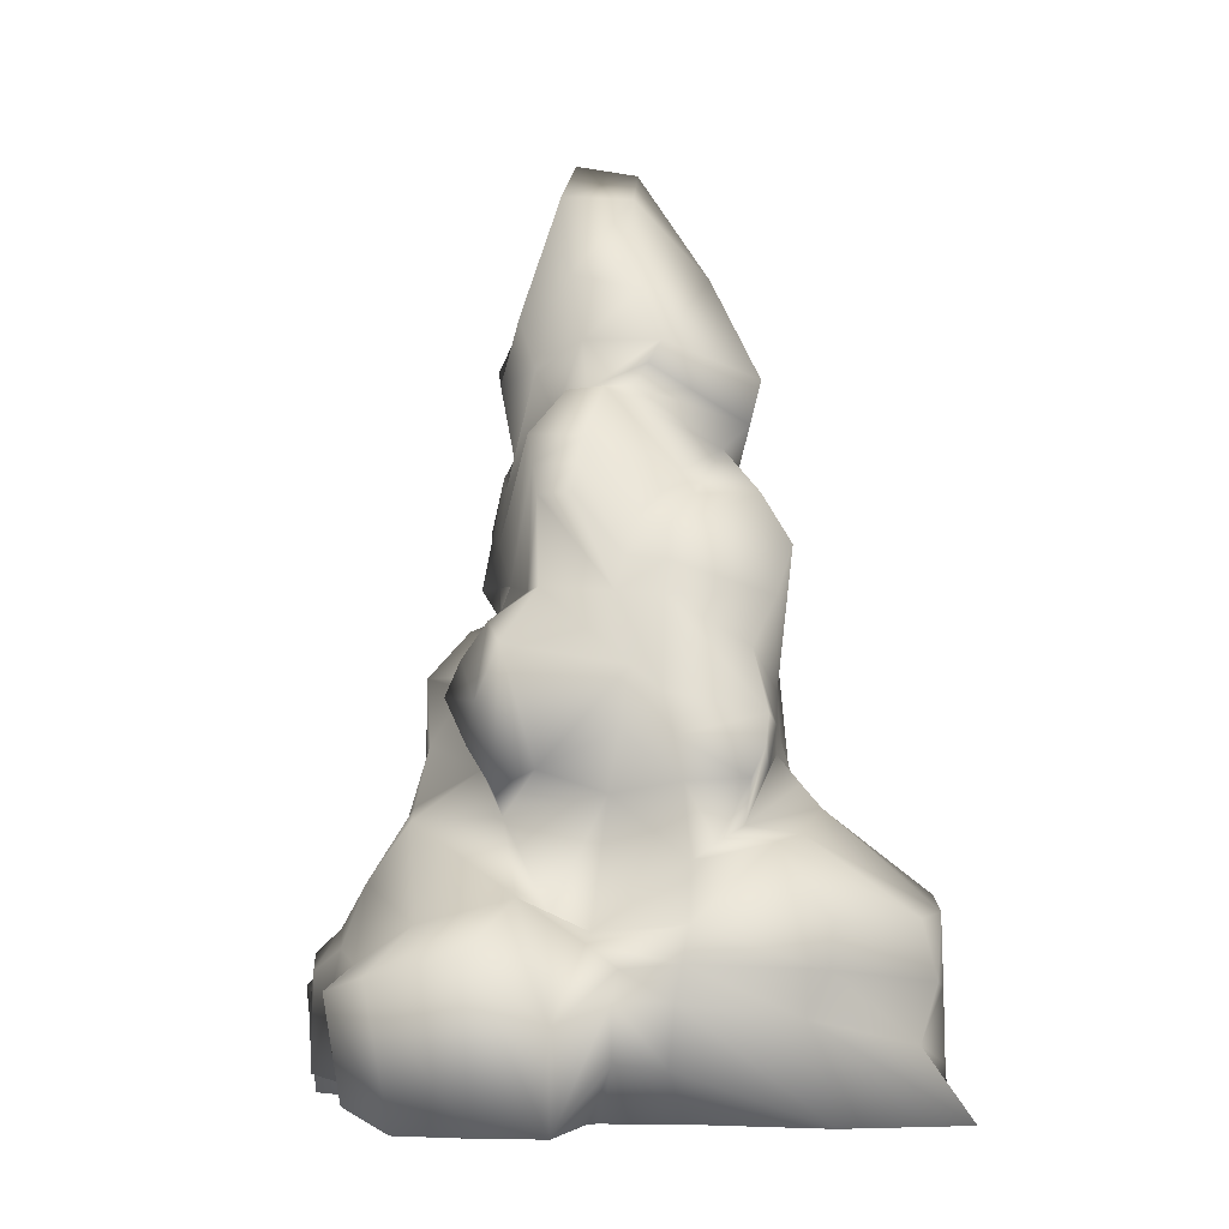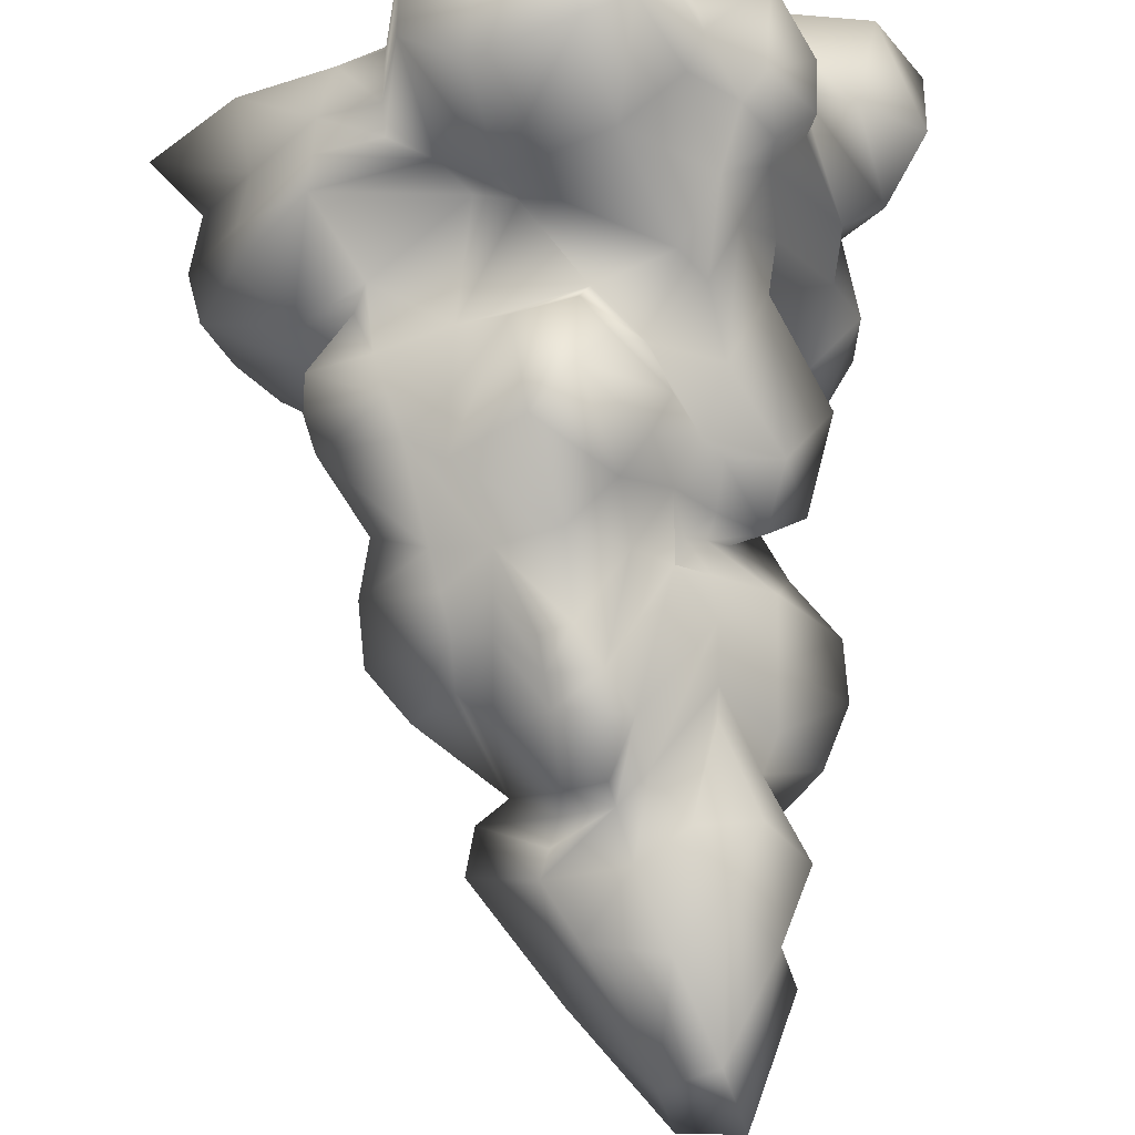
<metadata>
{"format":"obj","ext":"obj","renderer":"f3d","projection":"perspective","resolution":1024,"background":"white","views":[{"elev":-3.7,"azim":36.8,"up":"+Y"},{"elev":64.9,"azim":176.2,"up":"+Z"}]}
</metadata>
<code>
g mesh_rock_mountain
v 0.04663 0.07032 0.005781
v 0.0492 0.06636 0.0216
v 0.06047 0.08173 0.02336
v 0.06144 0.08946 0.01862
v 0.05638 0.08376 0.009834
v 0.05925 0.0972 0.01389
v 0.04592 0.0877 -0.009433
v 0.0511 0.08043 -0.01245
v 0.04793 0.09497 -0.006416
v 0.04843 0.1138 0.004688
v 0.04469 0.07956 -0.02002
v 0.05348 0.07454 -0.01809
v 0.04111 0.09155 -0.01856
v 0.03829 0.07868 -0.02758
v 0.04112 0.1035 -0.0171
v 0.05184 0.1264 -0.0008769
v 0.05148 0.1396 -0.008715
v 0.0363 0.09539 -0.02768
v 0.03431 0.1121 -0.02778
v 0.01688 0.09558 -0.03973
v 0.02435 0.1342 -0.02834
v 0.04177 0.1531 -0.009135
v 0.0504 0.07358 -0.02477
v 0.02197 0.08403 -0.04073
v 0.01729 0.1602 -0.03402
v 0.02114 0.167 -0.02231
v 0.07538 0.05087 -0.03662
v 0.0803 0.04906 -0.03022
v 0.06085 0.06841 0.002217
v 0.0865 0.04837 -0.01028
v 0.08936 0.03335 -0.01282
v 0.07976 0.03082 -0.03201
v 0.08545 0.01833 -0.01109
v 0.07455 0.03189 -0.03828
v 0.07046 0.05268 -0.04303
v 0.06934 0.03296 -0.04455
v 0.06592 0.01325 -0.04236
v 0.0779 0.01291 -0.03504
v 0.08257 0.01257 -0.02771
v 0.08018 0 -0.03336
v 0.09844 0 -0.01502
v 0.07147 7.153e-09 -0.03793
v 0.04732 0.07263 -0.03145
v 0.0579 0.03428 -0.05063
v 0.05792 0.0557 -0.04981
v 0.03716 0.06893 -0.05025
v 0.0445 0.03251 -0.05359
v 0.02706 0.07249 -0.04172
v 0.01272 0.05425 -0.04264
v 0.004408 0.06946 -0.04333
v 0.02067 0.05236 -0.05598
v -0.003429 0.04214 -0.07461
v -0.002175 0.04866 -0.05912
v -0.003903 0.08468 -0.04403
v -0.001608 0.05108 -0.04326
v 0.04437 0.02196 -0.05017
v 0.03874 0.02529 -0.06606
v 0.05618 0.01286 -0.04713
v -0.01057 0.05956 -0.0415
v -0.009676 0.05414 -0.05814
v -0.01954 0.06805 -0.03975
v -0.009744 0.04578 -0.07527
v -0.01718 0.05962 -0.05715
v -0.01606 0.04941 -0.07592
v -0.01987 0.03752 -0.07556
v -0.02983 0.05043 -0.07276
v -0.03186 0.06195 -0.05326
v -0.01194 0.03497 -0.07562
v -0.03958 0.04649 -0.06648
v -0.02398 0.08868 -0.03721
v -0.03842 0.06788 -0.02968
v -0.0458 0.06373 -0.04841
v -0.04932 0.04254 -0.06019
v -0.04742 0.0623 -0.02822
v -0.05973 0.06552 -0.04356
v -0.02368 0.02563 -0.0752
v -0.01413 0.02415 -0.07598
v -0.008555 0.09943 -0.05168
v -0.03823 0.07778 -0.0242
v -0.0435 0.06581 0.0009204
v -0.06531 0.02652 -0.04892
v -0.06921 0.05193 -0.04086
v -0.06862 0.02861 -0.03065
v -0.07038 0.04797 -0.0268
v -0.05929 0.01657 -0.04344
v -0.01883 0.01489 -0.0718
v -0.06271 0.0188 -0.02987
v -0.06657 0.0315 -0.01709
v -0.04033 2.737e-06 -0.02917
v -0.03731 -0.0002363 -0.03493
v -0.07397 0.01646 -0.01391
v -0.04244 0.01586 -0.05448
v -0.02583 0.001213 -0.04539
v -0.01995 2.623e-08 -0.02509
v 0.005577 1.431e-08 -0.02758
v -0.00751 0.001253 -0.06039
v 0.03494 1.431e-08 -0.03985
v 0.0398 0.003423 -0.05514
v -0.009178 0.01378 -0.07373
v 0.002405 0.002561 -0.07071
v -0.004582 0.02267 -0.07676
v 0.03927 0.01435 -0.0606
v 0.04424 0.01141 -0.04676
v -0.004005 0.03241 -0.07568
v 0.01008 0.01674 -0.0779
v 0.01503 0.03056 -0.08226
v 0.03655 1.431e-08 -0.03444
v 0.05068 1.431e-08 -0.04633
v 0.04946 0 -0.02505
v 0.06276 1.431e-08 -0.04249
v 0.04946 0 -0.02505
v 0.04892 6.557e-09 -0.01682
v 0.01573 0.05379 0.05563
v 0.02117 0.04499 0.034
v 0.02883 0.04301 0.04612
v 0.01091 0.04894 0.03696
v -0.003007 0.07225 0.03775
v -0.03785 0.003094 0.04067
v -0.0565 0.02421 0.04867
v -0.04724 0.009086 0.05796
v -0.05365 0.02327 0.03581
v -0.05539 0.03779 0.0478
v -0.05382 0.03683 0.03719
v -0.04488 0.04465 0.03812
v -0.04558 0.04441 0.0489
v 0.04167 0 0.02442
v 0.07523 -1.311e-08 0.01041
v 0.06561 1.311e-08 0.004644
v 0.0499 0.01448 0.04207
v 0.02558 0 0.03532
v 0.0386 0.01572 0.04897
v 0.03984 0.03049 0.0507
v 0.03355 -9.537e-09 0.06537
v 0.05451 0.03041 0.04615
v 0.07163 0.02575 0.01758
v 0.09844 0 -0.01502
v 0.08545 0.01833 -0.01109
v 0.07544 0.03706 0.01339
v 0.08936 0.03335 -0.01282
v 0.0559 0.03929 0.04523
v 0.03968 0.03761 0.04775
v 0.03559 0.02516 0.06792
v 0.07657 0.04835 0.01349
v 0.0865 0.04837 -0.01028
v 0.02883 0.04301 0.04612
v 0.05728 0.04818 0.04431
v 0.06309 0.06662 0.01716
v 0.06085 0.06841 0.002217
v 0.02075 0.04178 0.08183
v 0.01773 -9.537e-09 0.07473
v 0.01573 0.05379 0.05563
v 0.02117 0.04499 0.034
v -0.003185 0.03626 0.08802
v -0.0001534 -2.861e-08 0.08203
v 0.0459 0.06209 0.02751
v 0.0492 0.06636 0.0216
v 0.04663 0.07032 0.005781
v 0.05348 0.07454 -0.01809
v 0.0511 0.08043 -0.01245
v 0.02679 0.07806 0.0345
v 0.01091 0.04894 0.03696
v -0.003007 0.07225 0.03775
v 0.04511 0.08105 0.02911
v 0.06047 0.08173 0.02336
v 0.04237 0.09181 0.02959
v 0.06144 0.08946 0.01862
v 0.05925 0.0972 0.01389
v 0.02865 0.09347 0.03247
v 0.03963 0.1026 0.03007
v 0.01501 0.08382 0.04766
v 0.0352 0.126 0.023
v 0.02161 0.1274 0.02492
v 0.04843 0.1138 0.004688
v 0.05184 0.1264 -0.0008769
v 0.03051 0.1089 0.03044
v 0.03343 0.135 0.01957
v 0.03166 0.1439 0.01614
v 0.05148 0.1396 -0.008715
v 0.04177 0.1531 -0.009135
v 0.02218 0.1363 0.02141
v 0.03154 0.1524 0.004876
v 0.02114 0.167 -0.02231
v 0.02275 0.1453 0.01791
v 0.02394 0.1589 0.0004457
v 0.01284 0.1134 0.0586
v 0.006147 0.1285 0.03548
v -0.0001049 0.07892 0.0452
v -0.0148 0.08384 0.03163
v -0.02194 0.07136 0.04989
v -0.01064 0.04698 0.06165
v -0.03219 0.0561 0.05469
v -0.01483 0.03252 0.08884
v -0.02841 0.07465 0.04108
v -0.02601 0.03707 0.06581
v 0.002071 0.1001 0.05494
v -0.00575 0.1202 0.04031
v -0.006556 0.08971 0.04756
v -0.01866 0.1017 0.04143
v -0.01331 0.1109 0.04154
v -0.0182 0.116 0.02477
v -0.008052 0.1285 0.022
v -0.02503 0.1043 0.02541
v 0.005896 0.1512 0.03569
v -0.03155 0.08992 0.03182
v 0.01348 0.1517 0.03156
v 0.01256 0.1589 0.02828
v -1.539e-05 0.1596 0.03019
v 0.01164 0.1661 0.02499
v -0.01737 0.1306 0.01711
v -0.03676 0.05977 0.0395
v 0.01047 0.1801 0.01441
v -0.005926 0.1681 0.02469
v 0.0004501 0.1796 0.01701
v -0.00112 0.1814 0.006292
v 0.01098 0.1813 0.002529
v 0.02907 0.1726 -0.0232
v 0.01729 0.1602 -0.03402
v 0.01345 0.1874 -4.415e-05
v 0.01592 0.1935 -0.002617
v 0.03201 0.1842 -0.02409
v 0.01191 0.2132 -0.02991
v 0.008194 0.2075 -0.003731
v -0.00634 0.2356 -0.02083
v -0.003905 0.1943 0.005002
v -0.008828 0.1748 0.00999
v -0.02606 0.142 0.0112
v 0.001806 0.215 -0.00457
v -0.01065 0.2129 0.0009936
v -0.01655 0.1873 0.008242
v -0.01958 0.2358 -0.006537
v -0.009666 0.2436 -0.02709
v -0.02459 0.2469 -0.01951
v -0.02334 0.2018 0.00645
v -0.03489 0.2085 -0.01247
v -0.03875 0.2139 -0.0261
v -0.0325 0.1852 0.002832
v -0.04313 0.1912 -0.009463
v -0.02508 0.1562 0.009617
v -0.02436 0.1629 0.006513
v -0.0341 0.1705 -0.008192
v -0.03572 0.1735 -0.02067
v -0.04896 0.1652 -0.02219
v -0.03829 0.1618 -0.005885
v -0.05662 0.1491 -0.02299
v -0.03948 0.1467 -0.002807
v -0.05682 0.1329 -0.02379
v -0.04066 0.1315 0.0002707
v -0.04597 0.1188 -0.0213
v -0.0255 0.1309 0.01148
v -0.03098 0.1189 -2.054e-05
v -0.03984 0.106 -0.02053
v -0.02509 0.1227 0.01169
v -0.03872 0.1202 0.007484
v -0.01737 0.1306 0.01711
v -0.01976 0.1243 0.01773
v -0.02768 0.1173 0.014
v -0.02982 0.1076 0.02105
v -0.04366 0.1076 0.01894
v -0.05052 0.107 -0.01284
v -0.05724 0.0885 0.003225
v -0.04368 0.06643 0.01941
v -0.0435 0.06581 0.0009204
v -0.04636 0.05416 0.02259
v -0.04488 0.04465 0.03812
v -0.06225 0.04874 0.0177
v -0.05382 0.03683 0.03719
v -0.05365 0.02327 0.03581
v -0.04558 0.04441 0.0489
v -0.07343 0.04097 0.01191
v -0.03802 0.04004 0.05742
v -0.06718 0.02522 0.03158
v -0.08383 0.02688 0.02079
v -0.04386 0.03447 0.06087
v -0.05539 0.03779 0.0478
v -0.0565 0.02421 0.04867
v -0.04724 0.009086 0.05796
v -0.03018 0.02937 0.06954
v -0.04615 0.001102 0.03521
v -0.03785 0.003094 0.04067
v -0.07427 1.431e-08 0.02713
v -0.0878 1.311e-08 0.002496
v -0.03984 0 0.01082
v -0.02769 0.0003295 0.02419
v -0.02348 0.001001 0.03265
v -0.008284 -1.431e-08 0.05188
v -0.02817 0.006804 0.06039
v -0.01318 0.005943 0.08425
v -0.03031 1.311e-08 -0.01018
v -0.07427 1.431e-08 0.02713
v -0.03984 0 0.01082
v 0.01818 -1.431e-08 0.04138
v -0.008284 -1.431e-08 0.05188
v -0.0001534 -2.861e-08 0.08203
v 0.01773 -9.537e-09 0.07473
v 0.03355 -9.537e-09 0.06537
v 0.03355 0.002166 0.05082
v 0.02558 0 0.03532
v 0.0386 0.01572 0.04897
v 0.01191 0.2132 -0.02991
v -0.00634 0.2356 -0.02083
v -0.009666 0.2436 -0.02709
v -0.009148 0.2141 -0.03451
v -0.02459 0.2469 -0.01951
v -0.03875 0.2139 -0.0261
v -0.03043 0.1965 -0.03073
v -0.03489 0.2085 -0.01247
v -0.04313 0.1912 -0.009463
v -0.03572 0.1735 -0.02067
v -0.009727 0.1978 -0.03912
v -0.03072 0.1788 -0.03503
v -0.007633 0.1826 -0.04664
v -0.04896 0.1652 -0.02219
v 0.006483 0.1827 -0.04104
v 0.03201 0.1842 -0.02409
v 0.02907 0.1726 -0.0232
v -0.03376 0.1661 -0.04361
v -0.03575 0.1532 -0.04703
v -0.05662 0.1491 -0.02299
v -0.01566 0.1704 -0.06151
v -0.03483 0.1404 -0.04473
v -0.05682 0.1329 -0.02379
v -0.04597 0.1188 -0.0213
v 0.01144 0.152 -0.04969
v -0.0002281 0.1421 -0.05753
v 0.01712 0.1296 -0.04373
v 0.003251 0.1217 -0.04882
v -0.02649 0.1201 -0.0518
v -0.02697 0.1017 -0.03456
v -0.03984 0.106 -0.02053
v -0.05724 0.0885 0.003225
v -0.05052 0.107 -0.01284
v -0.03098 0.1189 -2.054e-05
v -0.03872 0.1202 0.007484
v -0.04636 0.05416 0.02259
v -0.04368 0.06643 0.01941
v -0.04367 0.05082 -0.006649
v -0.06326 0.04481 -0.01542
v -0.06225 0.04874 0.0177
v -0.07343 0.04097 0.01191
v -0.08383 0.02688 0.02079
v -0.0878 1.311e-08 0.002496
v -0.04146 0.008873 -0.01668
v -0.03031 1.311e-08 -0.01018
v -0.07038 0.04797 -0.0268
v -0.06921 0.05193 -0.04086
v -0.05973 0.06552 -0.04356
v -0.05641 0.06118 -0.02676
v -0.04742 0.0623 -0.02822
v -0.0458 0.06373 -0.04841
v -0.04367 0.05082 -0.006649
v -0.03842 0.06788 -0.02968
v -0.06326 0.04481 -0.01542
v -0.06657 0.0315 -0.01709
v -0.06862 0.02861 -0.03065
v -0.07397 0.01646 -0.01391
v -0.04033 2.737e-06 -0.02917
v -0.06271 0.0188 -0.02987
v -0.04146 0.008873 -0.01668
v -0.03031 1.311e-08 -0.01018
v -0.02436 1.431e-08 -0.02136
v -0.03731 -0.0002363 -0.03493
v -0.01995 2.623e-08 -0.02509
v 0.07523 -1.311e-08 0.01041
v 0.09844 0 -0.01502
v 0.05865 1.311e-08 -0.002917
v 0.06561 1.311e-08 0.004644
v 0.09844 0 -0.01502
v 0.08018 0 -0.03336
v 0.04838 1.311e-08 -0.008599
v 0.05865 1.311e-08 -0.002917
v 0.03494 1.431e-08 -0.03985
v 0.03655 1.431e-08 -0.03444
v 0.04424 0.01141 -0.04676
v 0.0398 0.003423 -0.05514
v 0.08018 0 -0.03336
v 0.07147 7.153e-09 -0.03793
v 0.04892 6.557e-09 -0.01682
v 0.04838 1.311e-08 -0.008599
g mesh_rock_mountain_0
f 3 2 1
f 4 3 1
f 5 4 1
f 6 4 5
f 5 1 7
f 1 8 7
f 6 5 9
f 5 7 9
f 10 6 9
f 8 11 7
f 8 12 11
f 7 13 9
f 11 13 7
f 13 11 14
f 9 15 10
f 13 15 9
f 15 16 10
f 16 15 17
f 13 18 15
f 18 13 14
f 15 19 17
f 18 19 15
f 20 19 18
f 17 19 21
f 19 20 21
f 22 17 21
f 12 23 11
f 11 23 14
f 24 20 18
f 24 18 14
f 22 21 25
f 26 22 25
f 27 23 12
f 28 27 12
f 28 12 29
f 30 28 29
f 30 31 28
f 31 32 28
f 31 33 32
f 34 27 28
f 32 34 28
f 23 27 35
f 27 34 36
f 35 27 36
f 36 34 37
f 38 34 32
f 34 38 37
f 33 39 32
f 39 38 32
f 39 33 40
f 39 40 38
f 33 41 40
f 40 42 38
f 38 42 37
f 43 23 35
f 23 43 14
f 36 44 35
f 44 36 37
f 35 45 43
f 44 45 35
f 43 46 14
f 45 46 43
f 47 45 44
f 45 47 46
f 46 48 14
f 48 24 14
f 48 46 49
f 50 24 48
f 49 50 48
f 47 51 46
f 46 51 49
f 51 47 52
f 49 51 53
f 53 51 52
f 24 50 54
f 20 24 54
f 50 49 55
f 55 49 53
f 56 47 44
f 47 57 52
f 47 56 57
f 56 44 58
f 58 44 37
f 59 50 55
f 53 60 55
f 60 59 55
f 50 59 61
f 54 50 61
f 52 62 53
f 62 60 53
f 59 60 63
f 61 59 63
f 60 62 64
f 63 60 64
f 64 62 65
f 63 64 66
f 64 65 66
f 67 63 66
f 61 63 67
f 68 62 52
f 62 68 65
f 66 69 67
f 65 69 66
f 54 61 70
f 71 61 67
f 70 61 71
f 69 72 67
f 67 72 71
f 72 69 73
f 72 74 71
f 75 72 73
f 65 76 69
f 76 73 69
f 68 77 65
f 77 76 65
f 70 78 54
f 78 20 54
f 79 70 71
f 79 71 80
f 75 73 81
f 82 75 81
f 81 83 82
f 83 84 82
f 81 85 83
f 81 73 85
f 76 86 73
f 76 77 86
f 85 87 83
f 88 83 87
f 87 85 89
f 85 90 89
f 91 88 87
f 73 92 85
f 85 92 90
f 86 92 73
f 92 93 90
f 93 92 86
f 90 93 94
f 93 95 94
f 95 93 96
f 96 93 86
f 97 95 96
f 98 97 96
f 86 99 96
f 77 99 86
f 100 98 96
f 99 100 96
f 99 77 101
f 100 99 101
f 102 98 100
f 98 102 103
f 101 77 104
f 77 68 104
f 104 68 52
f 105 100 101
f 104 105 101
f 105 102 100
f 52 106 104
f 106 105 104
f 57 106 52
f 106 57 105
f 57 102 105
f 56 102 57
f 102 56 103
f 103 56 58
f 103 58 107
f 58 108 107
f 109 107 108
f 58 37 108
f 110 109 108
f 37 110 108
f 42 110 37
f 111 110 42
f 112 111 42
f 115 114 113
f 114 116 113
f 117 113 116
f 120 119 118
f 119 121 118
f 119 122 121
f 122 123 121
f 123 122 124
f 122 125 124
f 128 127 126
f 127 129 126
f 130 126 129
f 131 130 129
f 132 131 129
f 131 132 133
f 129 127 134
f 134 132 129
f 127 135 134
f 135 127 136
f 137 135 136
f 135 137 138
f 137 139 138
f 140 134 135
f 138 140 135
f 132 134 141
f 134 140 141
f 132 142 133
f 132 141 142
f 138 139 143
f 139 144 143
f 141 140 145
f 141 145 142
f 146 140 138
f 143 146 138
f 140 146 145
f 147 143 144
f 147 146 143
f 148 147 144
f 142 149 133
f 149 150 133
f 145 151 142
f 151 149 142
f 152 145 146
f 149 153 150
f 153 149 151
f 153 154 150
f 155 146 147
f 155 152 146
f 156 147 148
f 156 155 147
f 157 156 148
f 157 148 158
f 159 157 158
f 160 152 155
f 161 152 160
f 162 161 160
f 163 155 156
f 163 160 155
f 164 163 156
f 165 163 164
f 166 165 164
f 165 166 167
f 160 163 168
f 163 165 168
f 169 165 167
f 165 169 168
f 160 168 170
f 160 170 162
f 171 169 167
f 169 171 172
f 173 171 167
f 173 174 171
f 169 175 168
f 168 175 170
f 175 169 172
f 174 176 171
f 171 176 172
f 177 176 174
f 178 177 174
f 177 178 179
f 176 180 172
f 180 176 177
f 181 177 179
f 181 179 182
f 183 177 181
f 183 180 177
f 184 181 182
f 184 183 181
f 175 185 170
f 172 186 175
f 186 185 175
f 170 185 187
f 170 187 162
f 188 162 187
f 189 162 188
f 162 189 151
f 189 190 151
f 190 189 191
f 190 153 151
f 153 190 192
f 153 192 154
f 193 189 188
f 191 189 193
f 194 190 191
f 190 194 192
f 185 195 187
f 185 186 196
f 185 196 195
f 197 188 187
f 195 197 187
f 197 195 198
f 197 198 188
f 195 199 198
f 196 199 195
f 200 199 196
f 201 200 196
f 186 201 196
f 198 199 202
f 198 202 188
f 199 200 202
f 203 201 186
f 203 186 172
f 188 202 204
f 193 188 204
f 205 203 172
f 172 180 205
f 180 206 205
f 205 206 203
f 180 183 206
f 203 207 201
f 206 207 203
f 183 208 206
f 207 206 208
f 183 184 208
f 207 209 201
f 200 201 209
f 193 204 210
f 210 191 193
f 184 211 208
f 211 184 182
f 212 207 208
f 209 207 212
f 211 213 208
f 213 212 208
f 214 213 211
f 213 214 212
f 215 211 182
f 215 214 211
f 182 216 215
f 182 217 216
f 216 218 215
f 215 218 214
f 218 216 219
f 218 219 214
f 216 220 219
f 219 220 221
f 222 219 221
f 222 221 223
f 219 224 214
f 222 224 219
f 214 225 212
f 225 214 224
f 212 225 226
f 226 209 212
f 227 222 223
f 222 227 228
f 224 222 228
f 227 223 228
f 229 225 224
f 229 224 228
f 223 230 228
f 230 223 231
f 232 230 231
f 228 230 233
f 233 229 228
f 234 230 232
f 230 234 233
f 235 234 232
f 233 234 236
f 229 233 236
f 234 237 236
f 225 229 238
f 225 238 226
f 239 229 236
f 236 237 239
f 229 239 238
f 237 240 239
f 238 239 240
f 241 240 237
f 241 242 240
f 242 243 240
f 243 238 240
f 242 244 243
f 243 245 238
f 244 245 243
f 245 226 238
f 245 244 246
f 247 245 246
f 226 245 247
f 246 248 247
f 249 226 247
f 209 226 249
f 248 250 247
f 250 248 251
f 250 252 247
f 252 249 247
f 250 253 252
f 254 209 249
f 209 254 200
f 255 254 249
f 252 255 249
f 254 255 200
f 255 252 256
f 200 255 256
f 253 256 252
f 256 257 200
f 257 256 253
f 257 202 200
f 258 257 253
f 257 258 202
f 258 253 259
f 258 204 202
f 260 258 259
f 261 204 258
f 260 261 258
f 261 260 262
f 204 261 210
f 210 261 263
f 264 210 263
f 264 263 265
f 210 264 191
f 266 264 265
f 267 266 265
f 264 268 191
f 267 265 269
f 191 268 270
f 191 270 194
f 271 267 269
f 269 272 271
f 273 270 268
f 274 273 268
f 273 274 275
f 276 273 275
f 277 194 270
f 273 277 270
f 277 273 276
f 192 194 277
f 267 271 278
f 279 267 278
f 271 272 280
f 278 271 280
f 272 281 280
f 278 280 282
f 283 278 282
f 278 283 284
f 279 278 284
f 279 284 285
f 279 286 276
f 286 279 285
f 286 277 276
f 286 285 154
f 192 277 287
f 192 287 154
f 277 286 287
f 287 286 154
f 289 281 288
f 290 289 288
f 293 292 291
f 294 293 291
f 295 294 291
f 296 295 291
f 296 291 297
f 295 296 298
f 298 296 297
f 301 300 299
f 302 301 299
f 301 302 303
f 302 304 303
f 305 304 302
f 304 305 306
f 305 307 306
f 305 308 307
f 302 299 309
f 309 305 302
f 310 308 305
f 310 305 309
f 311 310 309
f 312 308 310
f 299 313 309
f 313 311 309
f 314 313 299
f 25 313 314
f 311 313 25
f 315 25 314
f 316 312 310
f 310 311 316
f 316 317 312
f 317 318 312
f 316 319 317
f 311 319 316
f 318 317 320
f 317 319 320
f 321 318 320
f 321 320 322
f 323 311 25
f 25 21 323
f 319 311 324
f 319 324 320
f 311 323 324
f 21 325 323
f 323 325 324
f 20 325 21
f 325 20 326
f 325 326 324
f 20 78 326
f 324 327 320
f 326 327 324
f 320 327 322
f 326 78 327
f 327 328 322
f 327 78 328
f 78 70 328
f 322 328 329
f 328 70 329
f 70 79 329
f 329 79 330
f 80 330 79
f 331 329 330
f 332 329 331
f 333 332 331
f 335 80 334
f 80 336 334
f 334 336 337
f 338 334 337
f 338 337 88
f 339 338 88
f 339 88 340
f 88 91 340
f 91 341 340
f 91 342 341
f 342 343 341
f 346 345 344
f 347 346 344
f 347 348 346
f 348 349 346
f 348 347 350
f 351 348 350
f 262 351 350
f 350 347 352
f 347 344 352
f 352 344 353
f 344 354 353
f 357 356 355
f 356 358 355
f 358 356 359
f 356 360 359
f 356 361 360
f 361 362 360
f 365 364 363
f 366 365 363
f 369 368 367
f 370 369 367
f 373 372 371
f 374 373 371
f 377 376 375
f 378 377 375

</code>
